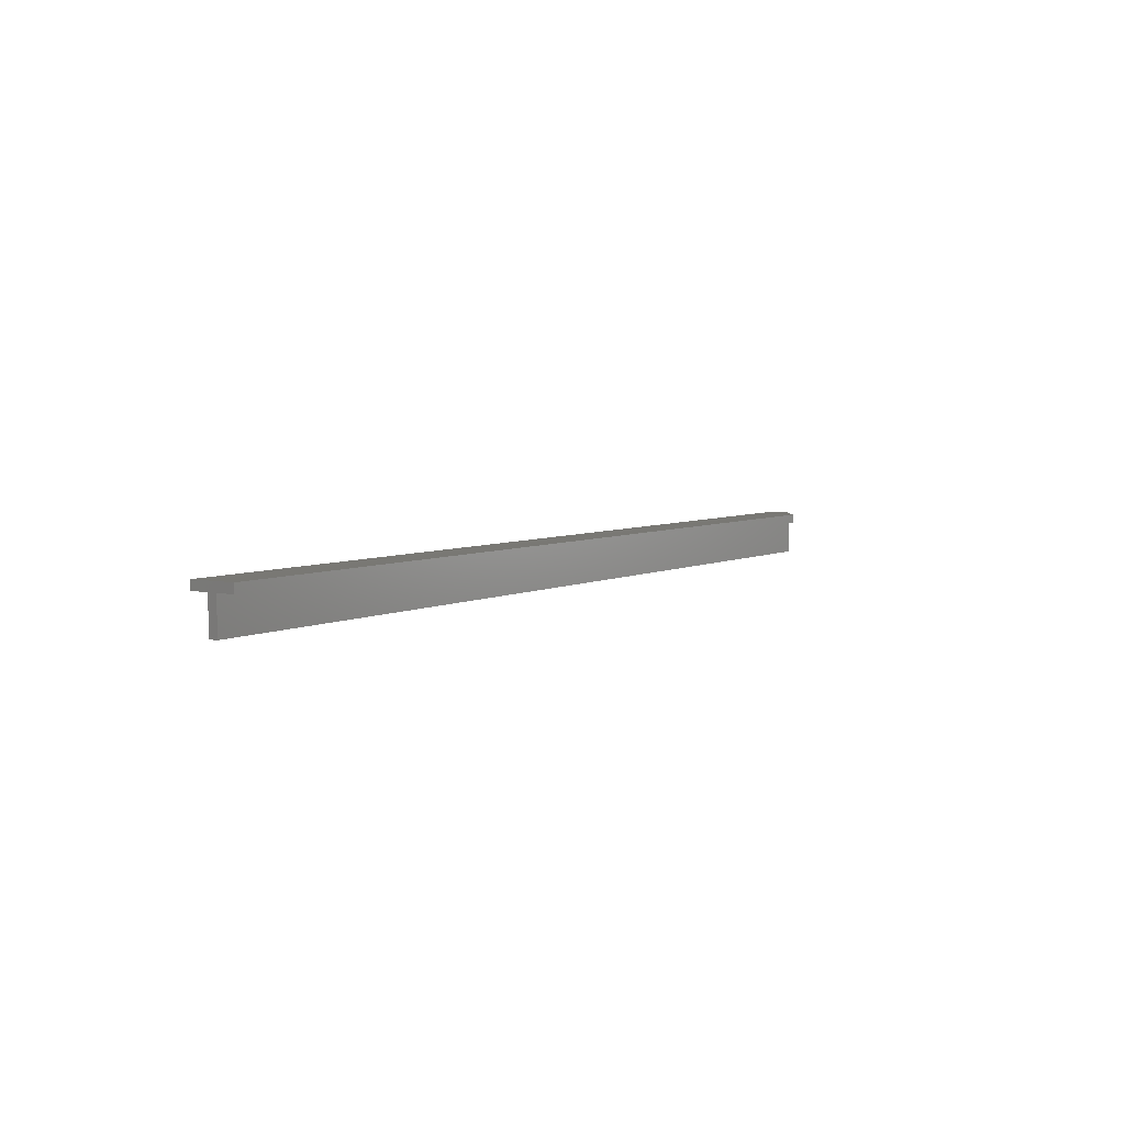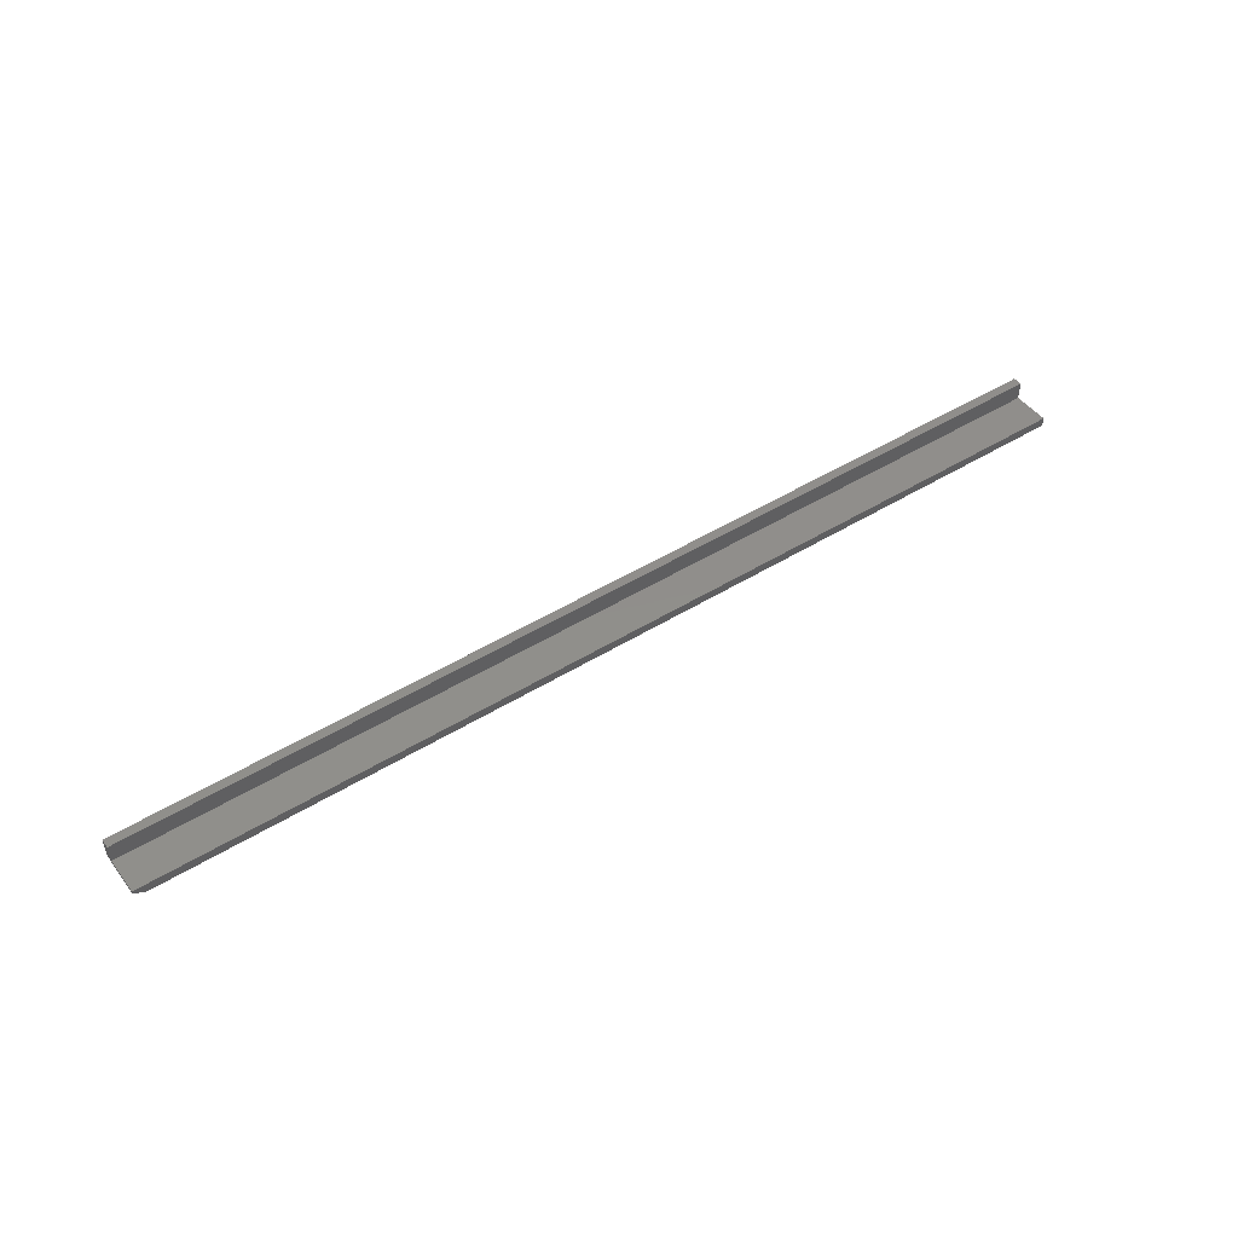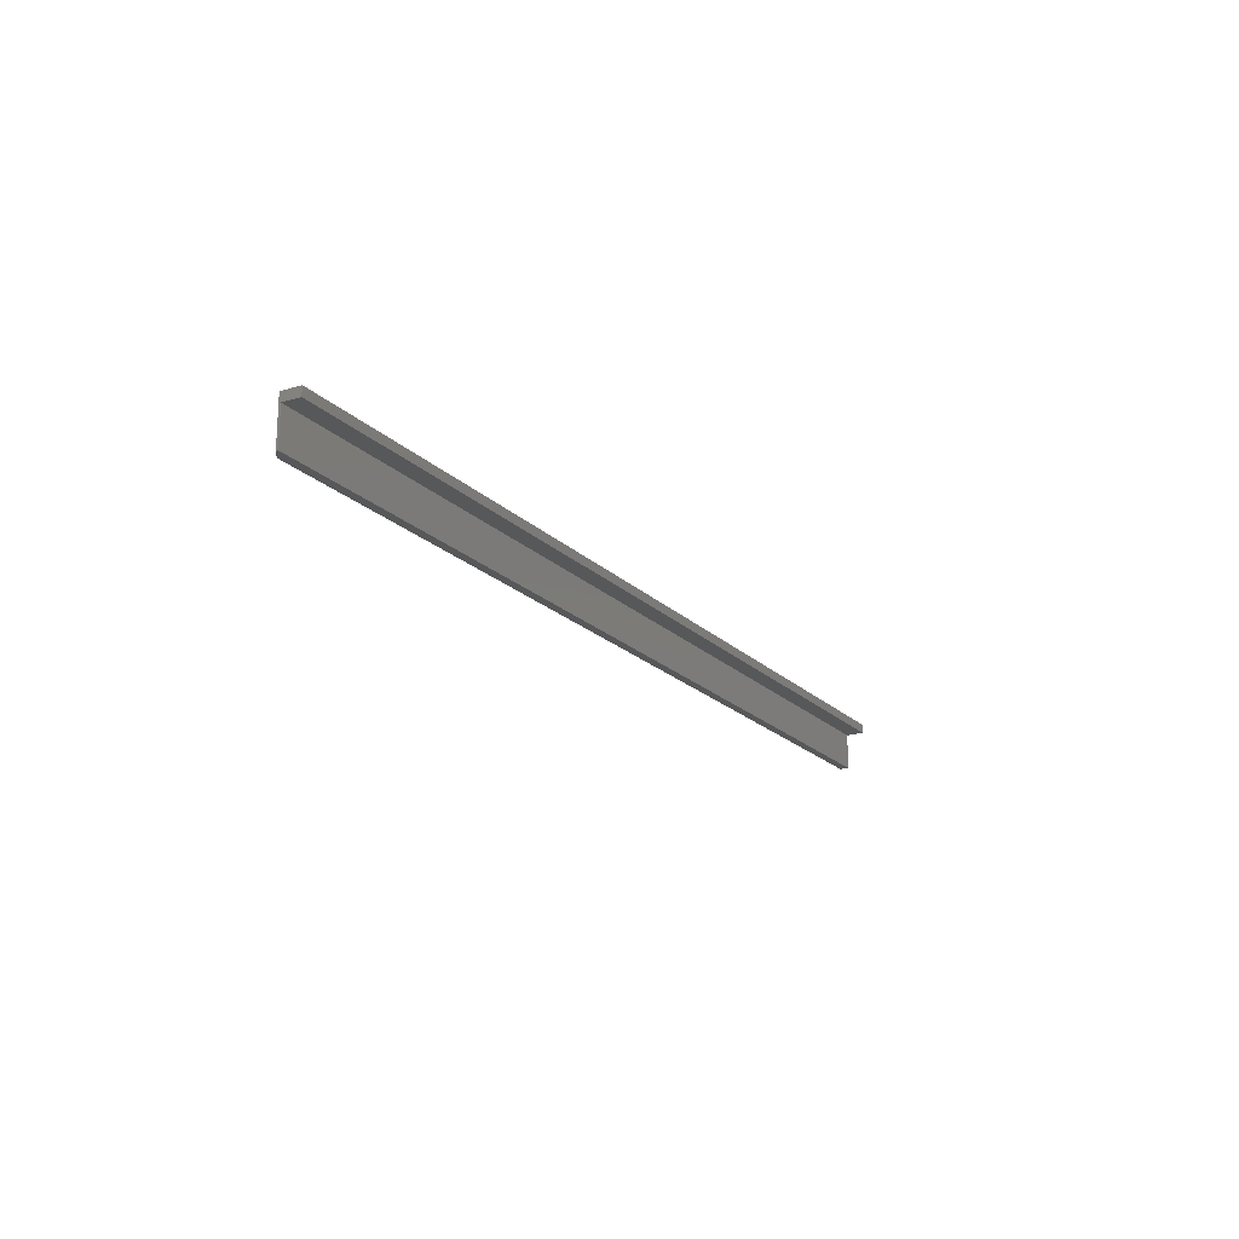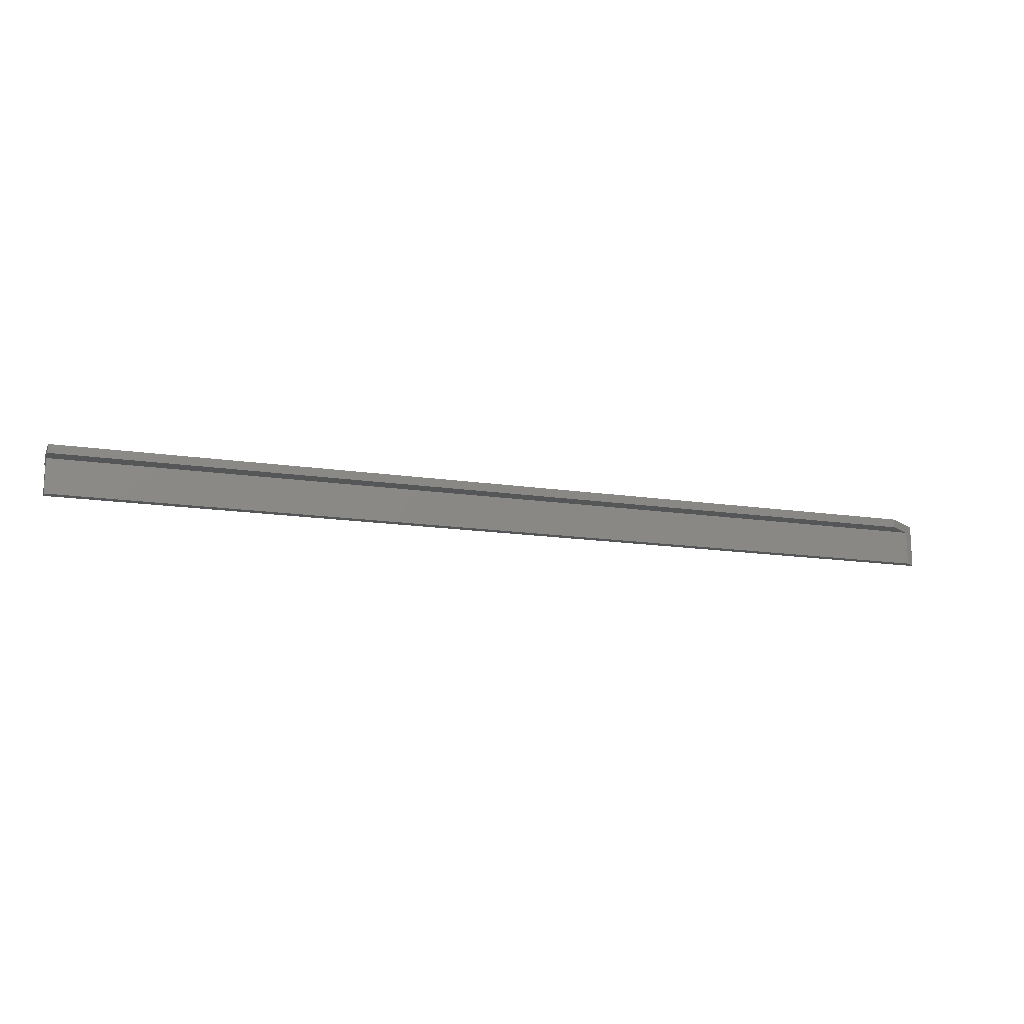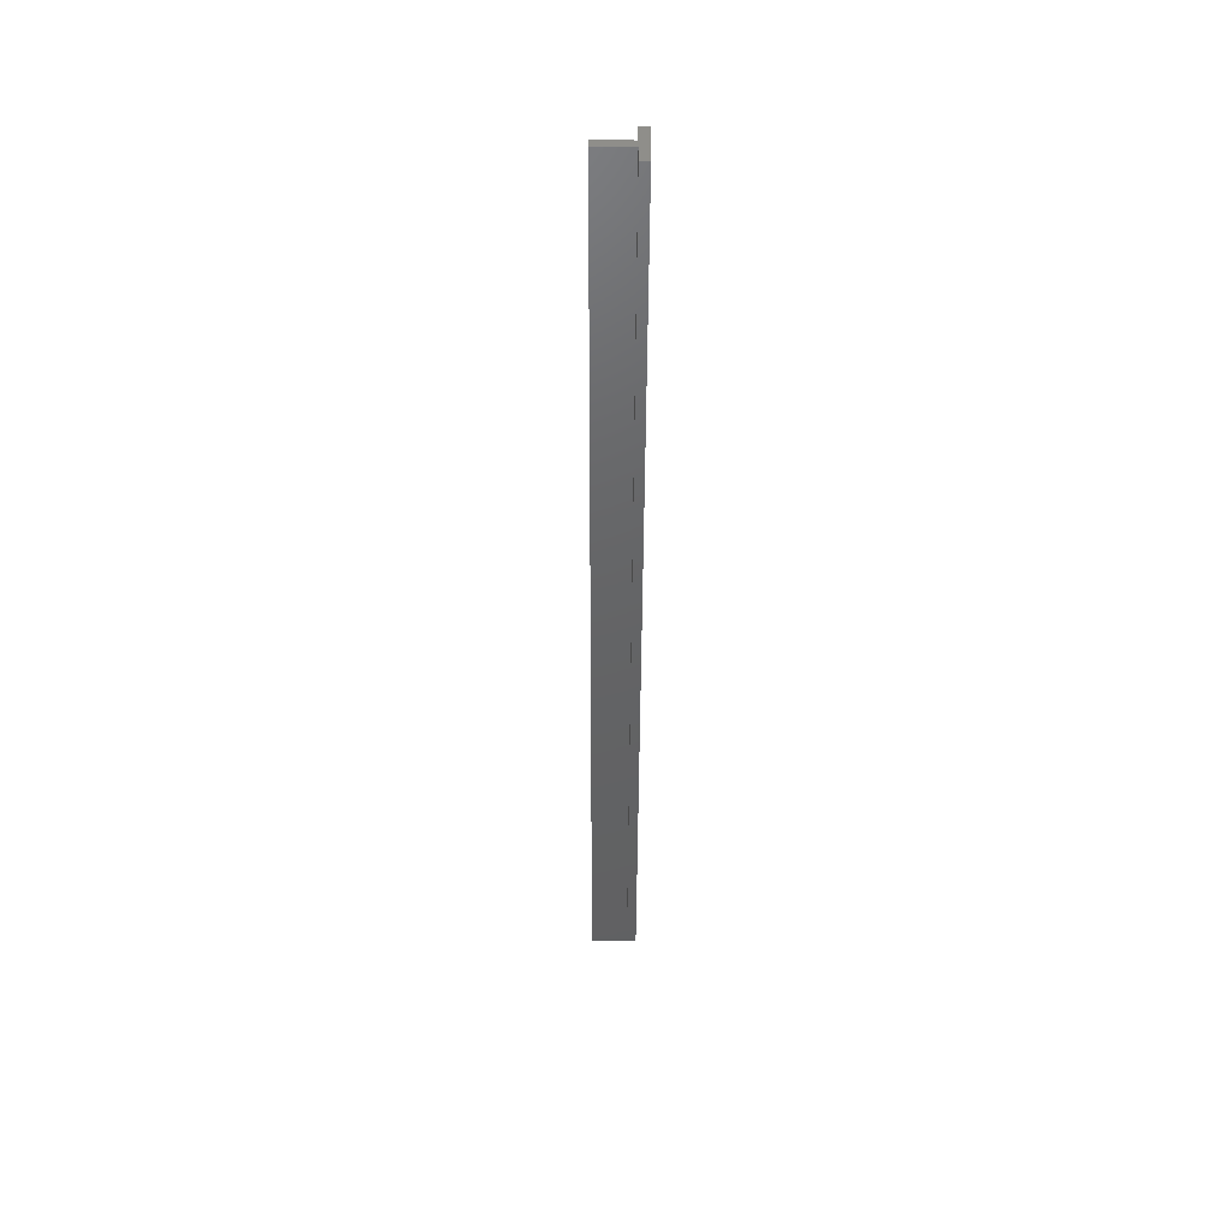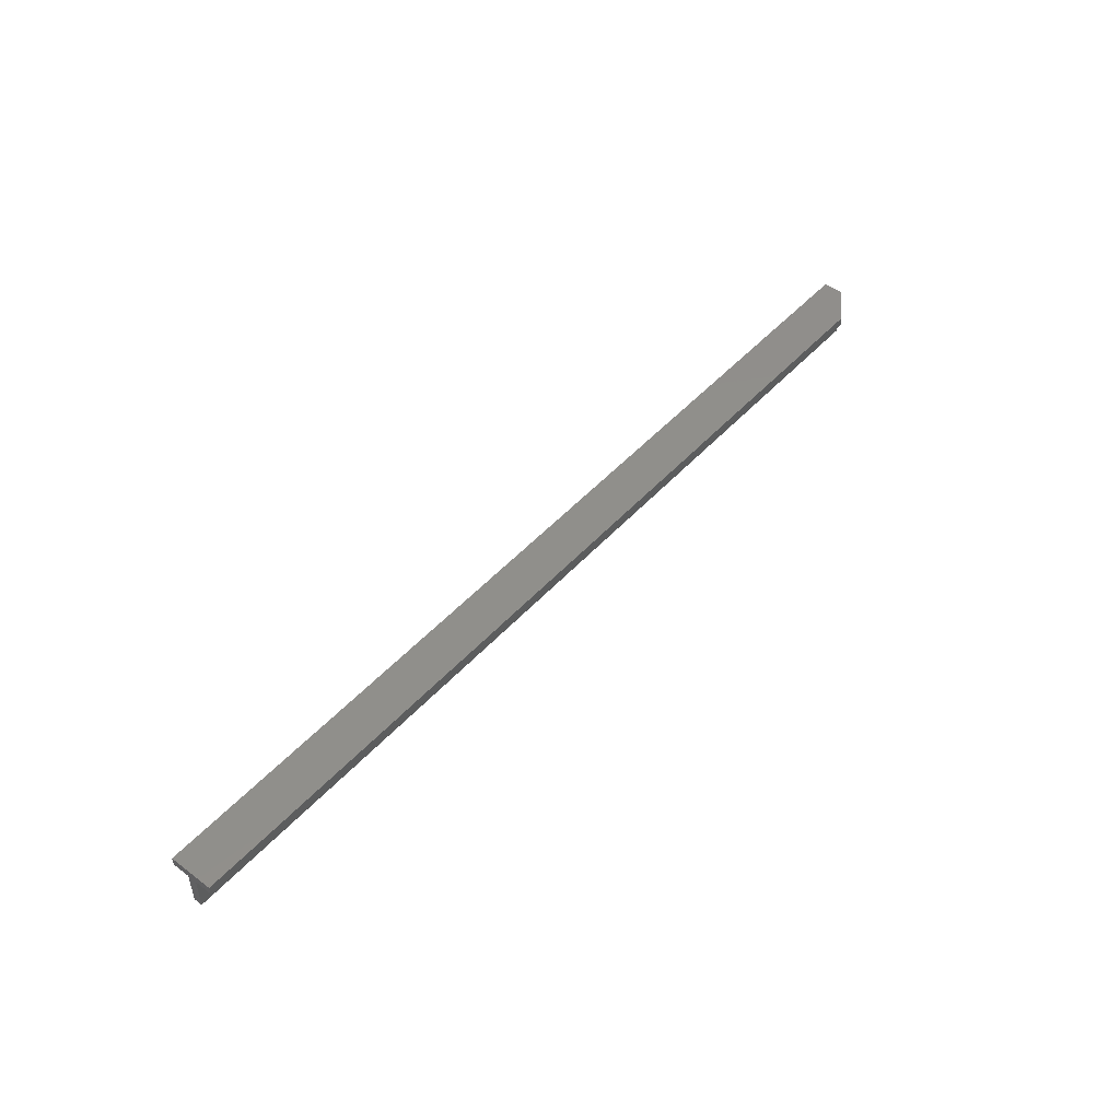
<metadata>
{"format":"stl","ext":"stl","renderer":"f3d","projection":"perspective","resolution":1024,"background":"white","views":[{"elev":5.2,"azim":-56.5,"up":"+Z"},{"elev":47.3,"azim":145.0,"up":"+Y"},{"elev":-19.1,"azim":119.7,"up":"+Z"},{"elev":-15.1,"azim":-18.0,"up":"+Z"},{"elev":-45.1,"azim":-90.3,"up":"+Y"},{"elev":48.3,"azim":-50.2,"up":"+Z"}]}
</metadata>
<code>
# stl→obj: 20 verts, 36 faces
v 0.75 0.003125 -0.01562
v 0.75 0.03125 -0.01562
v 0.75 0.03125 -0.001563
v 0.75 8.611e-19 -0.001563
v 0.75 -3.444e-18 -0.07187
v 0.75 0.003125 -0.07187
v -0.75 -0.03906 -0.001563
v -0.75 -0.03906 -0.01562
v 0.6953 -0.03906 -0.001563
v 0.6953 -0.03906 -0.01562
v -0.75 -0.003536 -0.001563
v -0.75 -0.01094 -0.07187
v -0.75 -0.003536 -0.07187
v 0.7347 -0.01094 -0.07187
v -0.75 -0.01094 -0.01562
v 0.7347 -0.01094 -0.01562
v -0.75 0.03125 -0.001563
v -0.75 0.003125 -0.07187
v -0.75 0.003125 -0.01562
v -0.75 0.03125 -0.01562
f 1 2 3
f 1 3 4
f 1 4 5
f 1 5 6
f 7 8 9
f 9 8 10
f 11 7 4
f 4 7 9
f 12 13 14
f 14 13 5
f 15 12 16
f 16 12 14
f 8 15 10
f 10 15 16
f 17 11 3
f 3 11 4
f 13 18 5
f 5 18 6
f 16 14 5
f 16 5 4
f 16 4 9
f 16 9 10
f 15 19 12
f 19 13 12
f 8 7 11
f 18 13 19
f 17 20 19
f 17 19 15
f 17 15 8
f 17 8 11
f 20 17 2
f 2 17 3
f 19 20 1
f 1 20 2
f 18 19 6
f 6 19 1

</code>
